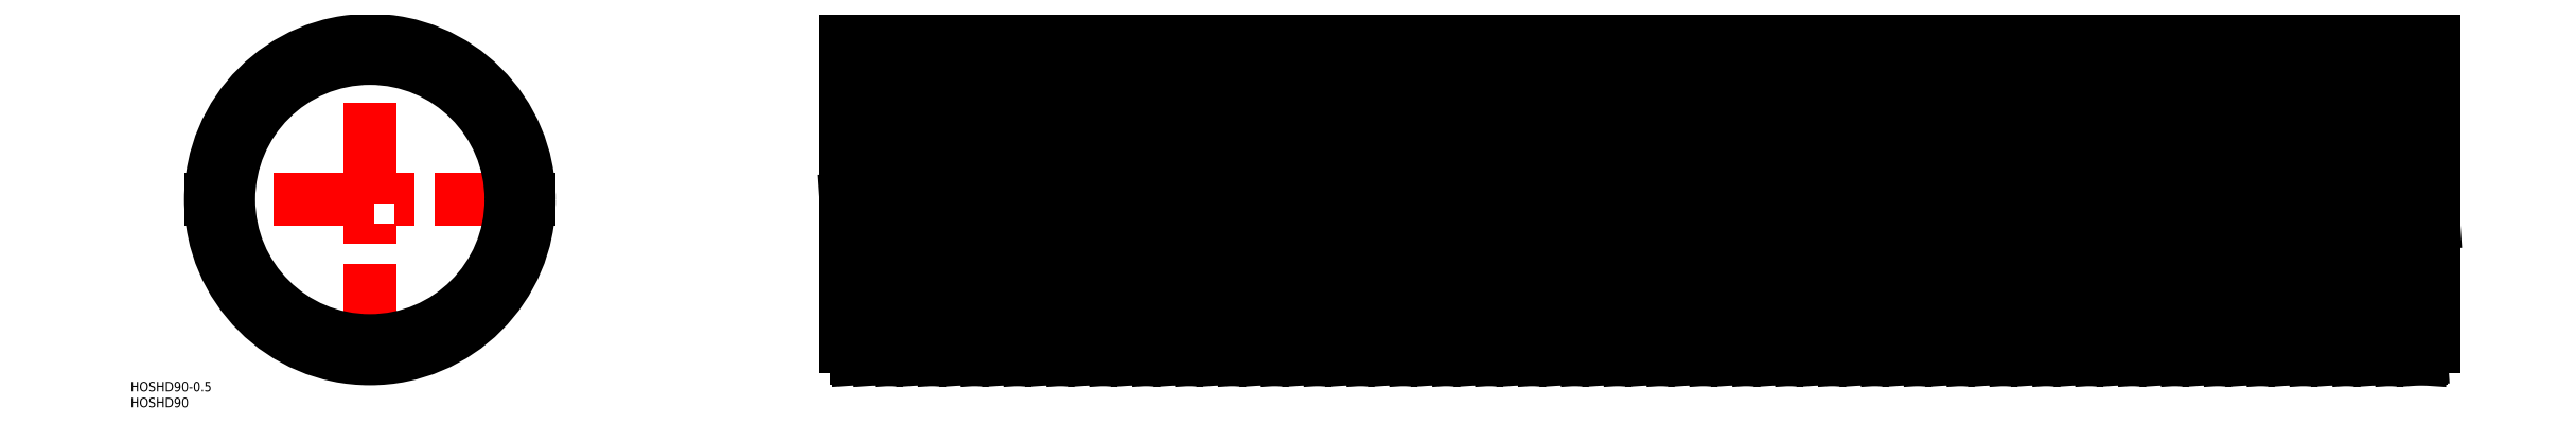
<metadata>
{"format":"dxf","ext":"dxf","renderer":"ezdxf+matplotlib","layout":"modelspace","background":"white","min_lineweight":24,"dpi":150}
</metadata>
<code>
0
SECTION
2
ENTITIES
0
LINE
8
CENTER
10
0
20
-52.15
30
0
11
0
21
52.15
31
0
0
LINE
8
CENTER
10
653.4
20
0
30
0
11
148
21
0
31
0
0
LINE
8
CENTER
10
52.15
20
0
30
0
11
-52.15
21
0
31
0
0
CIRCLE
8
0
10
0
20
0
30
0
40
50.15
0
CIRCLE
8
0
10
0
20
0
30
0
40
44.45
0
LINE
8
0
10
153.4
20
50.15
30
0
11
150
21
50.15
31
0
0
LINE
8
0
10
150
20
44.45
30
0
11
650
21
44.45
31
0
0
LINE
8
0
10
150
20
-44.45
30
0
11
650
21
-44.45
31
0
0
LINE
8
0
10
160.1
20
-50.15
30
0
11
153.4
21
-50.15
31
0
0
LINE
8
0
10
166.6
20
-46.35
30
0
11
159.9
21
-46.35
31
0
0
LINE
8
0
10
160.4
20
46.35
30
0
11
153.6
21
46.35
31
0
0
LINE
8
0
10
150
20
0
30
0
11
153.4
21
-50.15
31
0
0
LINE
8
0
10
160.1
20
-50.15
30
0
11
153.4
21
50.15
31
0
0
LINE
8
0
10
173.6
20
-50.15
30
0
11
166.9
21
50.15
31
0
0
LINE
8
0
10
160.1
20
50.15
30
0
11
166.9
21
-50.15
31
0
0
LINE
8
0
10
160.1
20
50.15
30
0
11
166.9
21
50.15
31
0
0
LINE
8
0
10
166.9
20
-50.15
30
0
11
173.6
21
-50.15
31
0
0
LINE
8
0
10
160.1
20
-50.15
30
0
11
160.4
21
-46.35
31
0
0
LINE
8
0
10
160.1
20
50.15
30
0
11
159.9
21
46.35
31
0
0
LINE
8
0
10
173.6
20
50.15
30
0
11
180.4
21
-50.15
31
0
0
LINE
8
0
10
187.1
20
-50.15
30
0
11
180.4
21
50.15
31
0
0
LINE
8
0
10
173.6
20
50.15
30
0
11
173.4
21
46.35
31
0
0
LINE
8
0
10
173.9
20
46.35
30
0
11
167.1
21
46.35
31
0
0
LINE
8
0
10
173.6
20
50.15
30
0
11
180.4
21
50.15
31
0
0
LINE
8
0
10
180.4
20
-50.15
30
0
11
187.1
21
-50.15
31
0
0
LINE
8
0
10
180.1
20
-46.35
30
0
11
173.4
21
-46.35
31
0
0
LINE
8
0
10
173.6
20
-50.15
30
0
11
173.9
21
-46.35
31
0
0
LINE
8
0
10
187.1
20
50.15
30
0
11
193.9
21
-50.15
31
0
0
LINE
8
0
10
200.6
20
-50.15
30
0
11
193.9
21
50.15
31
0
0
LINE
8
0
10
187.1
20
50.15
30
0
11
186.9
21
46.35
31
0
0
LINE
8
0
10
187.4
20
46.35
30
0
11
180.6
21
46.35
31
0
0
LINE
8
0
10
187.1
20
50.15
30
0
11
193.9
21
50.15
31
0
0
LINE
8
0
10
193.9
20
-50.15
30
0
11
200.6
21
-50.15
31
0
0
LINE
8
0
10
193.6
20
-46.35
30
0
11
186.9
21
-46.35
31
0
0
LINE
8
0
10
187.1
20
-50.15
30
0
11
187.4
21
-46.35
31
0
0
LINE
8
0
10
200.6
20
50.15
30
0
11
207.4
21
-50.15
31
0
0
LINE
8
0
10
214.1
20
-50.15
30
0
11
207.4
21
50.15
31
0
0
LINE
8
0
10
200.6
20
50.15
30
0
11
200.4
21
46.35
31
0
0
LINE
8
0
10
200.9
20
46.35
30
0
11
194.1
21
46.35
31
0
0
LINE
8
0
10
200.6
20
50.15
30
0
11
207.4
21
50.15
31
0
0
LINE
8
0
10
207.4
20
-50.15
30
0
11
214.1
21
-50.15
31
0
0
LINE
8
0
10
207.1
20
-46.35
30
0
11
200.4
21
-46.35
31
0
0
LINE
8
0
10
200.6
20
-50.15
30
0
11
200.9
21
-46.35
31
0
0
LINE
8
0
10
214.1
20
50.15
30
0
11
220.9
21
-50.15
31
0
0
LINE
8
0
10
227.6
20
-50.15
30
0
11
220.9
21
50.15
31
0
0
LINE
8
0
10
214.1
20
50.15
30
0
11
213.9
21
46.35
31
0
0
LINE
8
0
10
214.4
20
46.35
30
0
11
207.6
21
46.35
31
0
0
LINE
8
0
10
214.1
20
50.15
30
0
11
220.9
21
50.15
31
0
0
LINE
8
0
10
220.9
20
-50.15
30
0
11
227.6
21
-50.15
31
0
0
LINE
8
0
10
220.6
20
-46.35
30
0
11
213.9
21
-46.35
31
0
0
LINE
8
0
10
214.1
20
-50.15
30
0
11
214.4
21
-46.35
31
0
0
LINE
8
0
10
227.6
20
50.15
30
0
11
234.4
21
-50.15
31
0
0
LINE
8
0
10
241.1
20
-50.15
30
0
11
234.4
21
50.15
31
0
0
LINE
8
0
10
227.6
20
50.15
30
0
11
227.4
21
46.35
31
0
0
LINE
8
0
10
227.9
20
46.35
30
0
11
221.1
21
46.35
31
0
0
LINE
8
0
10
227.6
20
50.15
30
0
11
234.4
21
50.15
31
0
0
LINE
8
0
10
234.4
20
-50.15
30
0
11
241.1
21
-50.15
31
0
0
LINE
8
0
10
234.1
20
-46.35
30
0
11
227.4
21
-46.35
31
0
0
LINE
8
0
10
227.6
20
-50.15
30
0
11
227.9
21
-46.35
31
0
0
LINE
8
0
10
241.1
20
50.15
30
0
11
247.9
21
-50.15
31
0
0
LINE
8
0
10
254.6
20
-50.15
30
0
11
247.9
21
50.15
31
0
0
LINE
8
0
10
241.1
20
50.15
30
0
11
240.9
21
46.35
31
0
0
LINE
8
0
10
241.4
20
46.35
30
0
11
234.6
21
46.35
31
0
0
LINE
8
0
10
241.1
20
50.15
30
0
11
247.9
21
50.15
31
0
0
LINE
8
0
10
247.9
20
-50.15
30
0
11
254.6
21
-50.15
31
0
0
LINE
8
0
10
247.6
20
-46.35
30
0
11
240.9
21
-46.35
31
0
0
LINE
8
0
10
241.1
20
-50.15
30
0
11
241.4
21
-46.35
31
0
0
LINE
8
0
10
254.6
20
50.15
30
0
11
261.4
21
-50.15
31
0
0
LINE
8
0
10
268.1
20
-50.15
30
0
11
261.4
21
50.15
31
0
0
LINE
8
0
10
254.6
20
50.15
30
0
11
254.4
21
46.35
31
0
0
LINE
8
0
10
254.9
20
46.35
30
0
11
248.1
21
46.35
31
0
0
LINE
8
0
10
254.6
20
50.15
30
0
11
261.4
21
50.15
31
0
0
LINE
8
0
10
261.4
20
-50.15
30
0
11
268.1
21
-50.15
31
0
0
LINE
8
0
10
261.1
20
-46.35
30
0
11
254.4
21
-46.35
31
0
0
LINE
8
0
10
254.6
20
-50.15
30
0
11
254.9
21
-46.35
31
0
0
LINE
8
0
10
268.1
20
50.15
30
0
11
274.9
21
-50.15
31
0
0
LINE
8
0
10
281.6
20
-50.15
30
0
11
274.9
21
50.15
31
0
0
LINE
8
0
10
268.1
20
50.15
30
0
11
267.9
21
46.35
31
0
0
LINE
8
0
10
268.4
20
46.35
30
0
11
261.6
21
46.35
31
0
0
LINE
8
0
10
268.1
20
50.15
30
0
11
274.9
21
50.15
31
0
0
LINE
8
0
10
274.9
20
-50.15
30
0
11
281.6
21
-50.15
31
0
0
LINE
8
0
10
274.6
20
-46.35
30
0
11
267.9
21
-46.35
31
0
0
LINE
8
0
10
268.1
20
-50.15
30
0
11
268.4
21
-46.35
31
0
0
LINE
8
0
10
281.6
20
50.15
30
0
11
288.4
21
-50.15
31
0
0
LINE
8
0
10
295.1
20
-50.15
30
0
11
288.4
21
50.15
31
0
0
LINE
8
0
10
281.6
20
50.15
30
0
11
281.4
21
46.35
31
0
0
LINE
8
0
10
281.9
20
46.35
30
0
11
275.1
21
46.35
31
0
0
LINE
8
0
10
281.6
20
50.15
30
0
11
288.4
21
50.15
31
0
0
LINE
8
0
10
288.4
20
-50.15
30
0
11
295.1
21
-50.15
31
0
0
LINE
8
0
10
288.1
20
-46.35
30
0
11
281.4
21
-46.35
31
0
0
LINE
8
0
10
281.6
20
-50.15
30
0
11
281.9
21
-46.35
31
0
0
LINE
8
0
10
295.1
20
50.15
30
0
11
301.9
21
-50.15
31
0
0
LINE
8
0
10
308.6
20
-50.15
30
0
11
301.9
21
50.15
31
0
0
LINE
8
0
10
295.1
20
50.15
30
0
11
294.9
21
46.35
31
0
0
LINE
8
0
10
295.4
20
46.35
30
0
11
288.6
21
46.35
31
0
0
LINE
8
0
10
295.1
20
50.15
30
0
11
301.9
21
50.15
31
0
0
LINE
8
0
10
301.9
20
-50.15
30
0
11
308.6
21
-50.15
31
0
0
LINE
8
0
10
301.6
20
-46.35
30
0
11
294.9
21
-46.35
31
0
0
LINE
8
0
10
295.1
20
-50.15
30
0
11
295.4
21
-46.35
31
0
0
LINE
8
0
10
308.6
20
50.15
30
0
11
315.4
21
-50.15
31
0
0
LINE
8
0
10
322.1
20
-50.15
30
0
11
315.4
21
50.15
31
0
0
LINE
8
0
10
308.6
20
50.15
30
0
11
308.4
21
46.35
31
0
0
LINE
8
0
10
308.9
20
46.35
30
0
11
302.1
21
46.35
31
0
0
LINE
8
0
10
308.6
20
50.15
30
0
11
315.4
21
50.15
31
0
0
LINE
8
0
10
315.4
20
-50.15
30
0
11
322.1
21
-50.15
31
0
0
LINE
8
0
10
315.1
20
-46.35
30
0
11
308.4
21
-46.35
31
0
0
LINE
8
0
10
308.6
20
-50.15
30
0
11
308.9
21
-46.35
31
0
0
LINE
8
0
10
322.1
20
50.15
30
0
11
328.9
21
-50.15
31
0
0
LINE
8
0
10
335.6
20
-50.15
30
0
11
328.9
21
50.15
31
0
0
LINE
8
0
10
322.1
20
50.15
30
0
11
321.9
21
46.35
31
0
0
LINE
8
0
10
322.4
20
46.35
30
0
11
315.6
21
46.35
31
0
0
LINE
8
0
10
322.1
20
50.15
30
0
11
328.9
21
50.15
31
0
0
LINE
8
0
10
328.9
20
-50.15
30
0
11
335.6
21
-50.15
31
0
0
LINE
8
0
10
328.6
20
-46.35
30
0
11
321.9
21
-46.35
31
0
0
LINE
8
0
10
322.1
20
-50.15
30
0
11
322.4
21
-46.35
31
0
0
LINE
8
0
10
335.6
20
50.15
30
0
11
342.4
21
-50.15
31
0
0
LINE
8
0
10
349.1
20
-50.15
30
0
11
342.4
21
50.15
31
0
0
LINE
8
0
10
335.6
20
50.15
30
0
11
335.4
21
46.35
31
0
0
LINE
8
0
10
335.9
20
46.35
30
0
11
329.1
21
46.35
31
0
0
LINE
8
0
10
335.6
20
50.15
30
0
11
342.4
21
50.15
31
0
0
LINE
8
0
10
342.4
20
-50.15
30
0
11
349.1
21
-50.15
31
0
0
LINE
8
0
10
342.1
20
-46.35
30
0
11
335.4
21
-46.35
31
0
0
LINE
8
0
10
335.6
20
-50.15
30
0
11
335.9
21
-46.35
31
0
0
LINE
8
0
10
349.1
20
50.15
30
0
11
355.9
21
-50.15
31
0
0
LINE
8
0
10
362.6
20
-50.15
30
0
11
355.9
21
50.15
31
0
0
LINE
8
0
10
349.1
20
50.15
30
0
11
348.9
21
46.35
31
0
0
LINE
8
0
10
349.4
20
46.35
30
0
11
342.6
21
46.35
31
0
0
LINE
8
0
10
349.1
20
50.15
30
0
11
355.9
21
50.15
31
0
0
LINE
8
0
10
355.9
20
-50.15
30
0
11
362.6
21
-50.15
31
0
0
LINE
8
0
10
355.6
20
-46.35
30
0
11
348.9
21
-46.35
31
0
0
LINE
8
0
10
349.1
20
-50.15
30
0
11
349.4
21
-46.35
31
0
0
LINE
8
0
10
362.6
20
50.15
30
0
11
369.4
21
-50.15
31
0
0
LINE
8
0
10
376.1
20
-50.15
30
0
11
369.4
21
50.15
31
0
0
LINE
8
0
10
362.6
20
50.15
30
0
11
362.4
21
46.35
31
0
0
LINE
8
0
10
362.9
20
46.35
30
0
11
356.1
21
46.35
31
0
0
LINE
8
0
10
362.6
20
50.15
30
0
11
369.4
21
50.15
31
0
0
LINE
8
0
10
369.4
20
-50.15
30
0
11
376.1
21
-50.15
31
0
0
LINE
8
0
10
369.1
20
-46.35
30
0
11
362.4
21
-46.35
31
0
0
LINE
8
0
10
362.6
20
-50.15
30
0
11
362.9
21
-46.35
31
0
0
LINE
8
0
10
376.1
20
50.15
30
0
11
382.9
21
-50.15
31
0
0
LINE
8
0
10
389.6
20
-50.15
30
0
11
382.9
21
50.15
31
0
0
LINE
8
0
10
376.1
20
50.15
30
0
11
375.9
21
46.35
31
0
0
LINE
8
0
10
376.4
20
46.35
30
0
11
369.6
21
46.35
31
0
0
LINE
8
0
10
376.1
20
50.15
30
0
11
382.9
21
50.15
31
0
0
LINE
8
0
10
382.9
20
-50.15
30
0
11
389.6
21
-50.15
31
0
0
LINE
8
0
10
382.6
20
-46.35
30
0
11
375.9
21
-46.35
31
0
0
LINE
8
0
10
376.1
20
-50.15
30
0
11
376.4
21
-46.35
31
0
0
LINE
8
0
10
389.6
20
50.15
30
0
11
396.4
21
-50.15
31
0
0
LINE
8
0
10
403.1
20
-50.15
30
0
11
396.4
21
50.15
31
0
0
LINE
8
0
10
389.6
20
50.15
30
0
11
389.4
21
46.35
31
0
0
LINE
8
0
10
389.9
20
46.35
30
0
11
383.1
21
46.35
31
0
0
LINE
8
0
10
389.6
20
50.15
30
0
11
396.4
21
50.15
31
0
0
LINE
8
0
10
396.4
20
-50.15
30
0
11
403.1
21
-50.15
31
0
0
LINE
8
0
10
396.1
20
-46.35
30
0
11
389.4
21
-46.35
31
0
0
LINE
8
0
10
389.6
20
-50.15
30
0
11
389.9
21
-46.35
31
0
0
LINE
8
0
10
403.1
20
50.15
30
0
11
409.9
21
-50.15
31
0
0
LINE
8
0
10
416.6
20
-50.15
30
0
11
409.9
21
50.15
31
0
0
LINE
8
0
10
403.1
20
50.15
30
0
11
402.9
21
46.35
31
0
0
LINE
8
0
10
403.4
20
46.35
30
0
11
396.6
21
46.35
31
0
0
LINE
8
0
10
403.1
20
50.15
30
0
11
409.9
21
50.15
31
0
0
LINE
8
0
10
409.9
20
-50.15
30
0
11
416.6
21
-50.15
31
0
0
LINE
8
0
10
409.6
20
-46.35
30
0
11
402.9
21
-46.35
31
0
0
LINE
8
0
10
403.1
20
-50.15
30
0
11
403.4
21
-46.35
31
0
0
LINE
8
0
10
416.6
20
50.15
30
0
11
423.4
21
-50.15
31
0
0
LINE
8
0
10
430.1
20
-50.15
30
0
11
423.4
21
50.15
31
0
0
LINE
8
0
10
416.6
20
50.15
30
0
11
416.4
21
46.35
31
0
0
LINE
8
0
10
416.9
20
46.35
30
0
11
410.1
21
46.35
31
0
0
LINE
8
0
10
416.6
20
50.15
30
0
11
423.4
21
50.15
31
0
0
LINE
8
0
10
423.4
20
-50.15
30
0
11
430.1
21
-50.15
31
0
0
LINE
8
0
10
423.1
20
-46.35
30
0
11
416.4
21
-46.35
31
0
0
LINE
8
0
10
416.6
20
-50.15
30
0
11
416.9
21
-46.35
31
0
0
LINE
8
0
10
430.1
20
50.15
30
0
11
436.9
21
-50.15
31
0
0
LINE
8
0
10
443.6
20
-50.15
30
0
11
436.9
21
50.15
31
0
0
LINE
8
0
10
430.1
20
50.15
30
0
11
429.9
21
46.35
31
0
0
LINE
8
0
10
430.4
20
46.35
30
0
11
423.6
21
46.35
31
0
0
LINE
8
0
10
430.1
20
50.15
30
0
11
436.9
21
50.15
31
0
0
LINE
8
0
10
436.9
20
-50.15
30
0
11
443.6
21
-50.15
31
0
0
LINE
8
0
10
436.6
20
-46.35
30
0
11
429.9
21
-46.35
31
0
0
LINE
8
0
10
430.1
20
-50.15
30
0
11
430.4
21
-46.35
31
0
0
LINE
8
0
10
443.6
20
50.15
30
0
11
450.4
21
-50.15
31
0
0
LINE
8
0
10
457.1
20
-50.15
30
0
11
450.4
21
50.15
31
0
0
LINE
8
0
10
443.6
20
50.15
30
0
11
443.4
21
46.35
31
0
0
LINE
8
0
10
443.9
20
46.35
30
0
11
437.1
21
46.35
31
0
0
LINE
8
0
10
443.6
20
50.15
30
0
11
450.4
21
50.15
31
0
0
LINE
8
0
10
450.4
20
-50.15
30
0
11
457.1
21
-50.15
31
0
0
LINE
8
0
10
450.1
20
-46.35
30
0
11
443.4
21
-46.35
31
0
0
LINE
8
0
10
443.6
20
-50.15
30
0
11
443.9
21
-46.35
31
0
0
LINE
8
0
10
457.1
20
50.15
30
0
11
463.9
21
-50.15
31
0
0
LINE
8
0
10
470.6
20
-50.15
30
0
11
463.9
21
50.15
31
0
0
LINE
8
0
10
457.1
20
50.15
30
0
11
456.9
21
46.35
31
0
0
LINE
8
0
10
457.4
20
46.35
30
0
11
450.6
21
46.35
31
0
0
LINE
8
0
10
457.1
20
50.15
30
0
11
463.9
21
50.15
31
0
0
LINE
8
0
10
463.9
20
-50.15
30
0
11
470.6
21
-50.15
31
0
0
LINE
8
0
10
463.6
20
-46.35
30
0
11
456.9
21
-46.35
31
0
0
LINE
8
0
10
457.1
20
-50.15
30
0
11
457.4
21
-46.35
31
0
0
LINE
8
0
10
470.6
20
50.15
30
0
11
477.4
21
-50.15
31
0
0
LINE
8
0
10
484.1
20
-50.15
30
0
11
477.4
21
50.15
31
0
0
LINE
8
0
10
470.6
20
50.15
30
0
11
470.4
21
46.35
31
0
0
LINE
8
0
10
470.9
20
46.35
30
0
11
464.1
21
46.35
31
0
0
LINE
8
0
10
470.6
20
50.15
30
0
11
477.4
21
50.15
31
0
0
LINE
8
0
10
477.4
20
-50.15
30
0
11
484.1
21
-50.15
31
0
0
LINE
8
0
10
477.1
20
-46.35
30
0
11
470.4
21
-46.35
31
0
0
LINE
8
0
10
470.6
20
-50.15
30
0
11
470.9
21
-46.35
31
0
0
LINE
8
0
10
484.1
20
50.15
30
0
11
490.9
21
-50.15
31
0
0
LINE
8
0
10
497.6
20
-50.15
30
0
11
490.9
21
50.15
31
0
0
LINE
8
0
10
484.1
20
50.15
30
0
11
483.9
21
46.35
31
0
0
LINE
8
0
10
484.4
20
46.35
30
0
11
477.6
21
46.35
31
0
0
LINE
8
0
10
484.1
20
50.15
30
0
11
490.9
21
50.15
31
0
0
LINE
8
0
10
490.9
20
-50.15
30
0
11
497.6
21
-50.15
31
0
0
LINE
8
0
10
490.6
20
-46.35
30
0
11
483.9
21
-46.35
31
0
0
LINE
8
0
10
484.1
20
-50.15
30
0
11
484.4
21
-46.35
31
0
0
LINE
8
0
10
497.6
20
50.15
30
0
11
504.4
21
-50.15
31
0
0
LINE
8
0
10
511.1
20
-50.15
30
0
11
504.4
21
50.15
31
0
0
LINE
8
0
10
497.6
20
50.15
30
0
11
497.4
21
46.35
31
0
0
LINE
8
0
10
497.9
20
46.35
30
0
11
491.1
21
46.35
31
0
0
LINE
8
0
10
497.6
20
50.15
30
0
11
504.4
21
50.15
31
0
0
LINE
8
0
10
504.4
20
-50.15
30
0
11
511.1
21
-50.15
31
0
0
LINE
8
0
10
504.1
20
-46.35
30
0
11
497.4
21
-46.35
31
0
0
LINE
8
0
10
497.6
20
-50.15
30
0
11
497.9
21
-46.35
31
0
0
LINE
8
0
10
511.1
20
50.15
30
0
11
517.9
21
-50.15
31
0
0
LINE
8
0
10
524.6
20
-50.15
30
0
11
517.9
21
50.15
31
0
0
LINE
8
0
10
511.1
20
50.15
30
0
11
510.9
21
46.35
31
0
0
LINE
8
0
10
511.4
20
46.35
30
0
11
504.6
21
46.35
31
0
0
LINE
8
0
10
511.1
20
50.15
30
0
11
517.9
21
50.15
31
0
0
LINE
8
0
10
517.9
20
-50.15
30
0
11
524.6
21
-50.15
31
0
0
LINE
8
0
10
517.6
20
-46.35
30
0
11
510.9
21
-46.35
31
0
0
LINE
8
0
10
511.1
20
-50.15
30
0
11
511.4
21
-46.35
31
0
0
LINE
8
0
10
524.6
20
50.15
30
0
11
531.4
21
-50.15
31
0
0
LINE
8
0
10
538.1
20
-50.15
30
0
11
531.4
21
50.15
31
0
0
LINE
8
0
10
524.6
20
50.15
30
0
11
524.4
21
46.35
31
0
0
LINE
8
0
10
524.9
20
46.35
30
0
11
518.1
21
46.35
31
0
0
LINE
8
0
10
524.6
20
50.15
30
0
11
531.4
21
50.15
31
0
0
LINE
8
0
10
531.4
20
-50.15
30
0
11
538.1
21
-50.15
31
0
0
LINE
8
0
10
531.1
20
-46.35
30
0
11
524.4
21
-46.35
31
0
0
LINE
8
0
10
524.6
20
-50.15
30
0
11
524.9
21
-46.35
31
0
0
LINE
8
0
10
538.1
20
50.15
30
0
11
544.9
21
-50.15
31
0
0
LINE
8
0
10
551.6
20
-50.15
30
0
11
544.9
21
50.15
31
0
0
LINE
8
0
10
538.1
20
50.15
30
0
11
537.9
21
46.35
31
0
0
LINE
8
0
10
538.4
20
46.35
30
0
11
531.6
21
46.35
31
0
0
LINE
8
0
10
538.1
20
50.15
30
0
11
544.9
21
50.15
31
0
0
LINE
8
0
10
544.9
20
-50.15
30
0
11
551.6
21
-50.15
31
0
0
LINE
8
0
10
544.6
20
-46.35
30
0
11
537.9
21
-46.35
31
0
0
LINE
8
0
10
538.1
20
-50.15
30
0
11
538.4
21
-46.35
31
0
0
LINE
8
0
10
551.6
20
50.15
30
0
11
558.4
21
-50.15
31
0
0
LINE
8
0
10
565.1
20
-50.15
30
0
11
558.4
21
50.15
31
0
0
LINE
8
0
10
551.6
20
50.15
30
0
11
551.4
21
46.35
31
0
0
LINE
8
0
10
551.9
20
46.35
30
0
11
545.1
21
46.35
31
0
0
LINE
8
0
10
551.6
20
50.15
30
0
11
558.4
21
50.15
31
0
0
LINE
8
0
10
558.4
20
-50.15
30
0
11
565.1
21
-50.15
31
0
0
LINE
8
0
10
558.1
20
-46.35
30
0
11
551.4
21
-46.35
31
0
0
LINE
8
0
10
551.6
20
-50.15
30
0
11
551.9
21
-46.35
31
0
0
LINE
8
0
10
565.1
20
50.15
30
0
11
571.9
21
-50.15
31
0
0
LINE
8
0
10
578.6
20
-50.15
30
0
11
571.9
21
50.15
31
0
0
LINE
8
0
10
565.1
20
50.15
30
0
11
564.9
21
46.35
31
0
0
LINE
8
0
10
565.4
20
46.35
30
0
11
558.6
21
46.35
31
0
0
LINE
8
0
10
565.1
20
50.15
30
0
11
571.9
21
50.15
31
0
0
LINE
8
0
10
571.9
20
-50.15
30
0
11
578.6
21
-50.15
31
0
0
LINE
8
0
10
571.6
20
-46.35
30
0
11
564.9
21
-46.35
31
0
0
LINE
8
0
10
565.1
20
-50.15
30
0
11
565.4
21
-46.35
31
0
0
LINE
8
0
10
578.6
20
50.15
30
0
11
585.4
21
-50.15
31
0
0
LINE
8
0
10
592.1
20
-50.15
30
0
11
585.4
21
50.15
31
0
0
LINE
8
0
10
578.6
20
50.15
30
0
11
578.4
21
46.35
31
0
0
LINE
8
0
10
578.9
20
46.35
30
0
11
572.1
21
46.35
31
0
0
LINE
8
0
10
578.6
20
50.15
30
0
11
585.4
21
50.15
31
0
0
LINE
8
0
10
585.4
20
-50.15
30
0
11
592.1
21
-50.15
31
0
0
LINE
8
0
10
585.1
20
-46.35
30
0
11
578.4
21
-46.35
31
0
0
LINE
8
0
10
578.6
20
-50.15
30
0
11
578.9
21
-46.35
31
0
0
LINE
8
0
10
592.1
20
50.15
30
0
11
598.9
21
-50.15
31
0
0
LINE
8
0
10
605.6
20
-50.15
30
0
11
598.9
21
50.15
31
0
0
LINE
8
0
10
592.1
20
50.15
30
0
11
591.9
21
46.35
31
0
0
LINE
8
0
10
592.4
20
46.35
30
0
11
585.6
21
46.35
31
0
0
LINE
8
0
10
592.1
20
50.15
30
0
11
598.9
21
50.15
31
0
0
LINE
8
0
10
598.9
20
-50.15
30
0
11
605.6
21
-50.15
31
0
0
LINE
8
0
10
598.6
20
-46.35
30
0
11
591.9
21
-46.35
31
0
0
LINE
8
0
10
592.1
20
-50.15
30
0
11
592.4
21
-46.35
31
0
0
LINE
8
0
10
605.6
20
50.15
30
0
11
612.4
21
-50.15
31
0
0
LINE
8
0
10
619.1
20
-50.15
30
0
11
612.4
21
50.15
31
0
0
LINE
8
0
10
605.6
20
50.15
30
0
11
605.4
21
46.35
31
0
0
LINE
8
0
10
605.9
20
46.35
30
0
11
599.1
21
46.35
31
0
0
LINE
8
0
10
605.6
20
50.15
30
0
11
612.4
21
50.15
31
0
0
LINE
8
0
10
612.4
20
-50.15
30
0
11
619.1
21
-50.15
31
0
0
LINE
8
0
10
612.1
20
-46.35
30
0
11
605.4
21
-46.35
31
0
0
LINE
8
0
10
605.6
20
-50.15
30
0
11
605.9
21
-46.35
31
0
0
LINE
8
0
10
619.1
20
50.15
30
0
11
625.9
21
-50.15
31
0
0
LINE
8
0
10
632.6
20
-50.15
30
0
11
625.9
21
50.15
31
0
0
LINE
8
0
10
619.1
20
50.15
30
0
11
618.9
21
46.35
31
0
0
LINE
8
0
10
619.4
20
46.35
30
0
11
612.6
21
46.35
31
0
0
LINE
8
0
10
619.1
20
50.15
30
0
11
625.9
21
50.15
31
0
0
LINE
8
0
10
625.9
20
-50.15
30
0
11
632.6
21
-50.15
31
0
0
LINE
8
0
10
625.6
20
-46.35
30
0
11
618.9
21
-46.35
31
0
0
LINE
8
0
10
619.1
20
-50.15
30
0
11
619.4
21
-46.35
31
0
0
LINE
8
0
10
632.6
20
50.15
30
0
11
639.4
21
-50.15
31
0
0
LINE
8
0
10
646.1
20
-50.15
30
0
11
639.4
21
50.15
31
0
0
LINE
8
0
10
632.6
20
50.15
30
0
11
632.4
21
46.35
31
0
0
LINE
8
0
10
632.9
20
46.35
30
0
11
626.1
21
46.35
31
0
0
LINE
8
0
10
632.6
20
50.15
30
0
11
639.4
21
50.15
31
0
0
LINE
8
0
10
639.4
20
-50.15
30
0
11
646.1
21
-50.15
31
0
0
LINE
8
0
10
639.1
20
-46.35
30
0
11
632.4
21
-46.35
31
0
0
LINE
8
0
10
632.6
20
-50.15
30
0
11
632.9
21
-46.35
31
0
0
LINE
8
0
10
646.1
20
50.15
30
0
11
650
21
-7.43
31
0
0
LINE
8
0
10
646.1
20
50.15
30
0
11
645.9
21
46.35
31
0
0
LINE
8
0
10
646.4
20
46.35
30
0
11
639.6
21
46.35
31
0
0
LINE
8
0
10
646.1
20
50.15
30
0
11
650
21
50.15
31
0
0
LINE
8
0
10
650
20
-46.35
30
0
11
645.9
21
-46.35
31
0
0
LINE
8
0
10
646.1
20
-50.15
30
0
11
646.4
21
-46.35
31
0
0
LINE
8
0
10
153.1
20
-46.35
30
0
11
150
21
-46.35
31
0
0
LINE
8
0
10
650
20
-46.35
30
0
11
650
21
50.15
31
0
0
LINE
8
0
10
150
20
-46.35
30
0
11
150
21
50.15
31
0
0
ARC
8
0
10
0
20
0
30
0
40
46.35
50
180
51
0
0
LINE
8
0
10
-50.15
20
0
30
0
11
-46.35
21
0
31
0
0
LINE
8
0
10
46.35
20
0
30
0
11
50.15
21
0
31
0
0
TEXT
8
0
10
-75.44
20
-60.43
30
0
40
3
1
HOSHD90-0.5
0
TEXT
8
0
10
-75.44
20
-65.43
30
0
40
3
1
HOSHD90
0
ENDSEC
0
EOF

</code>
